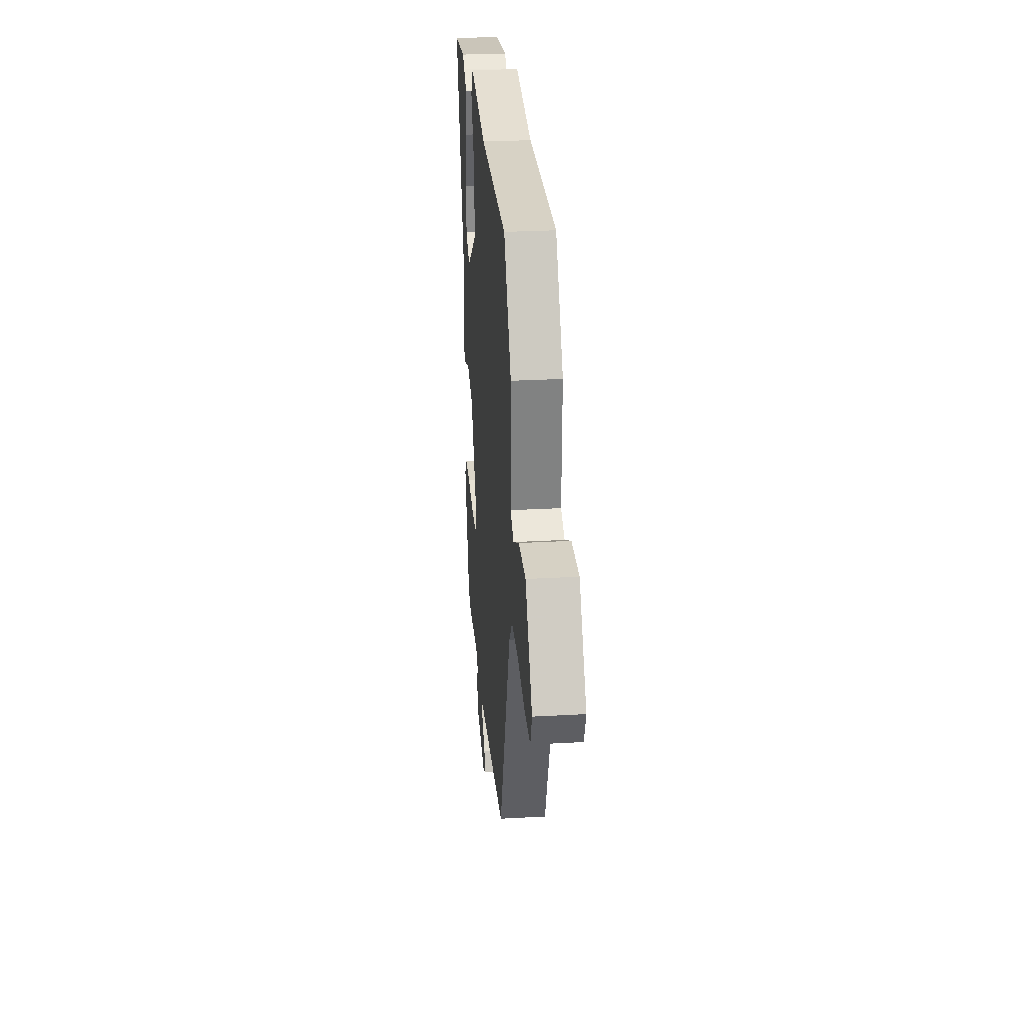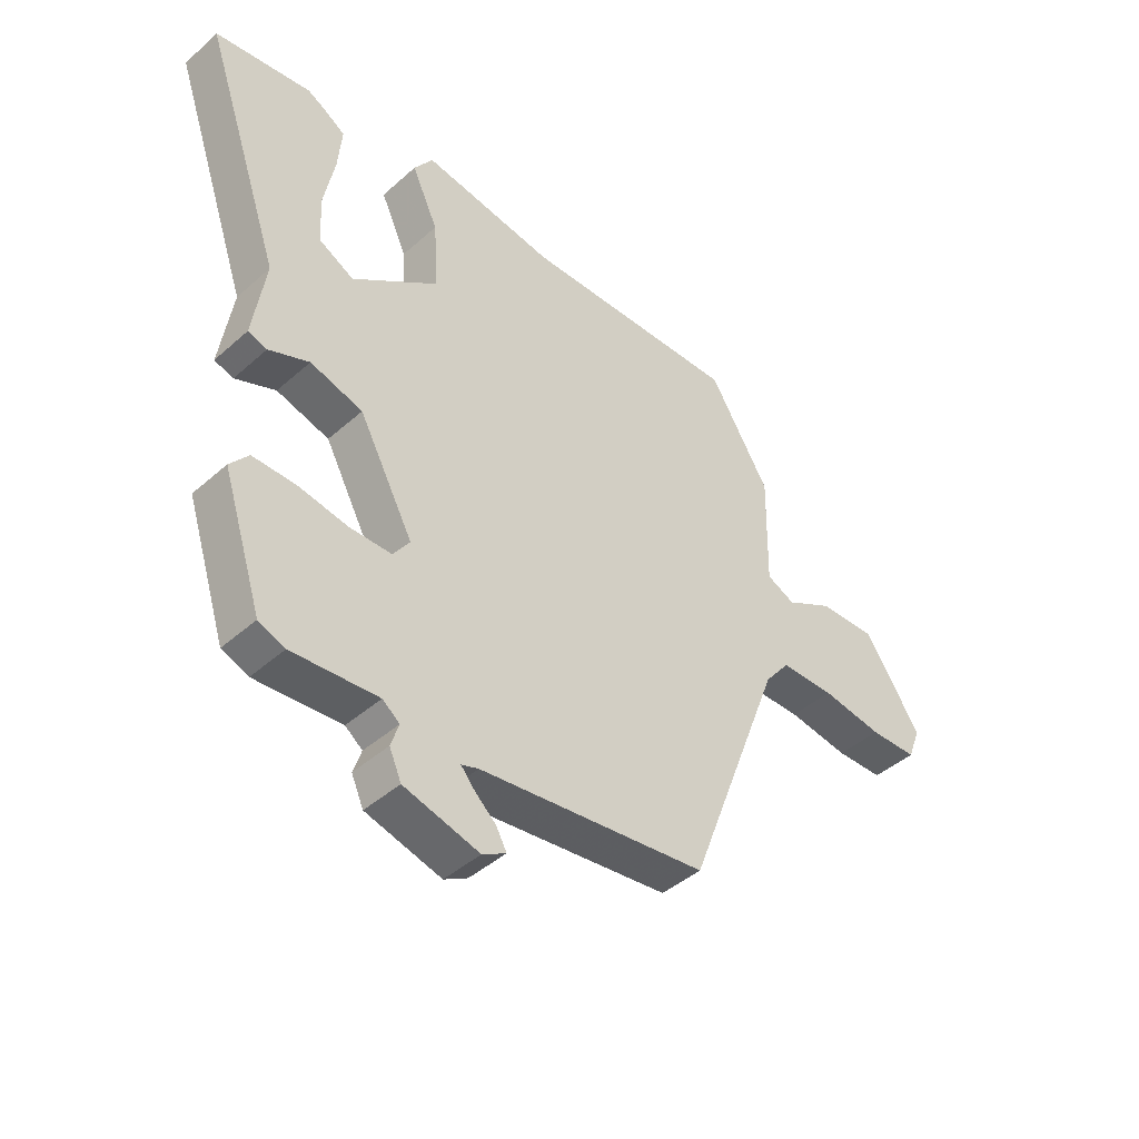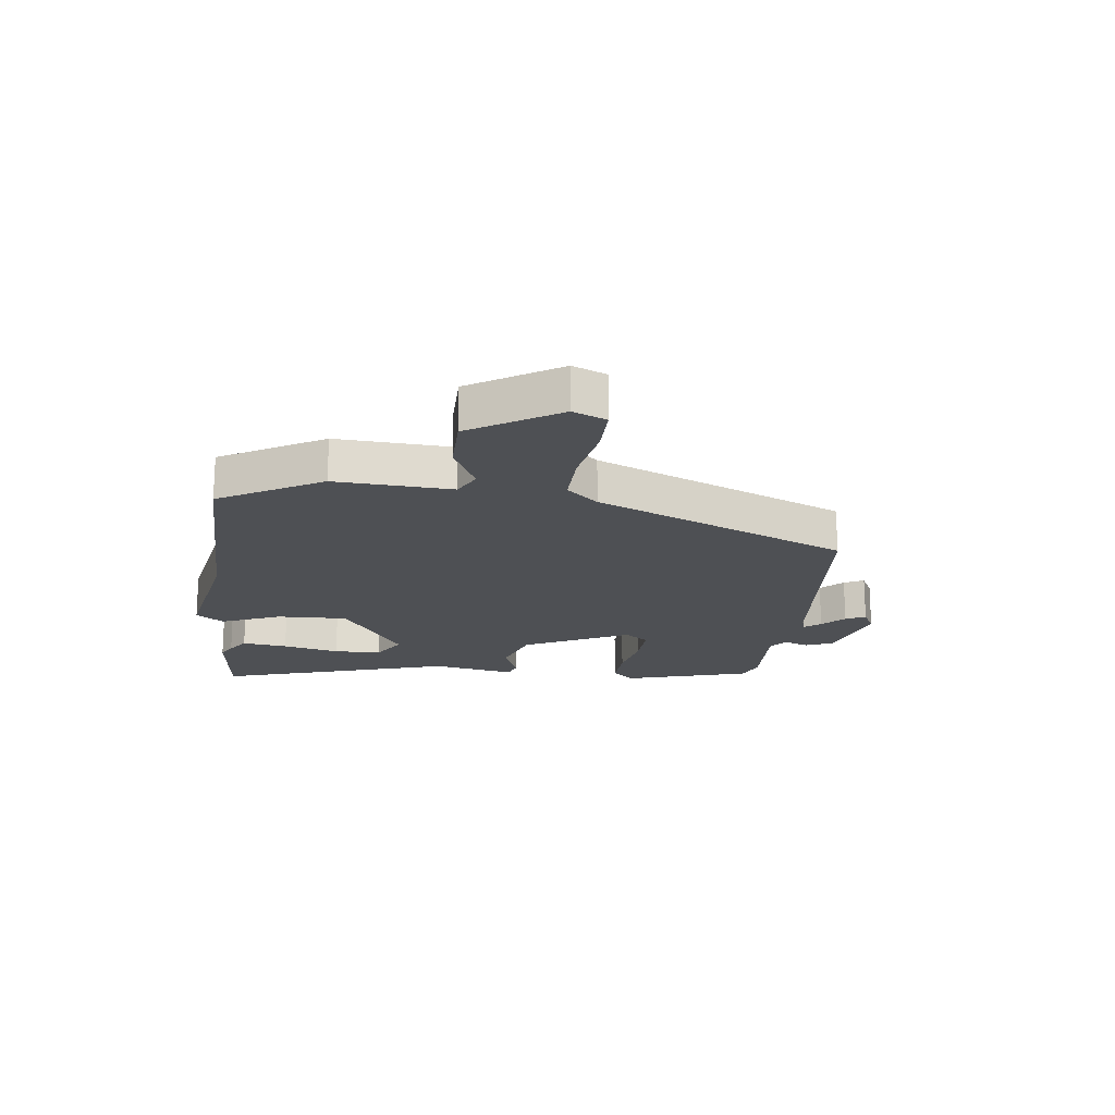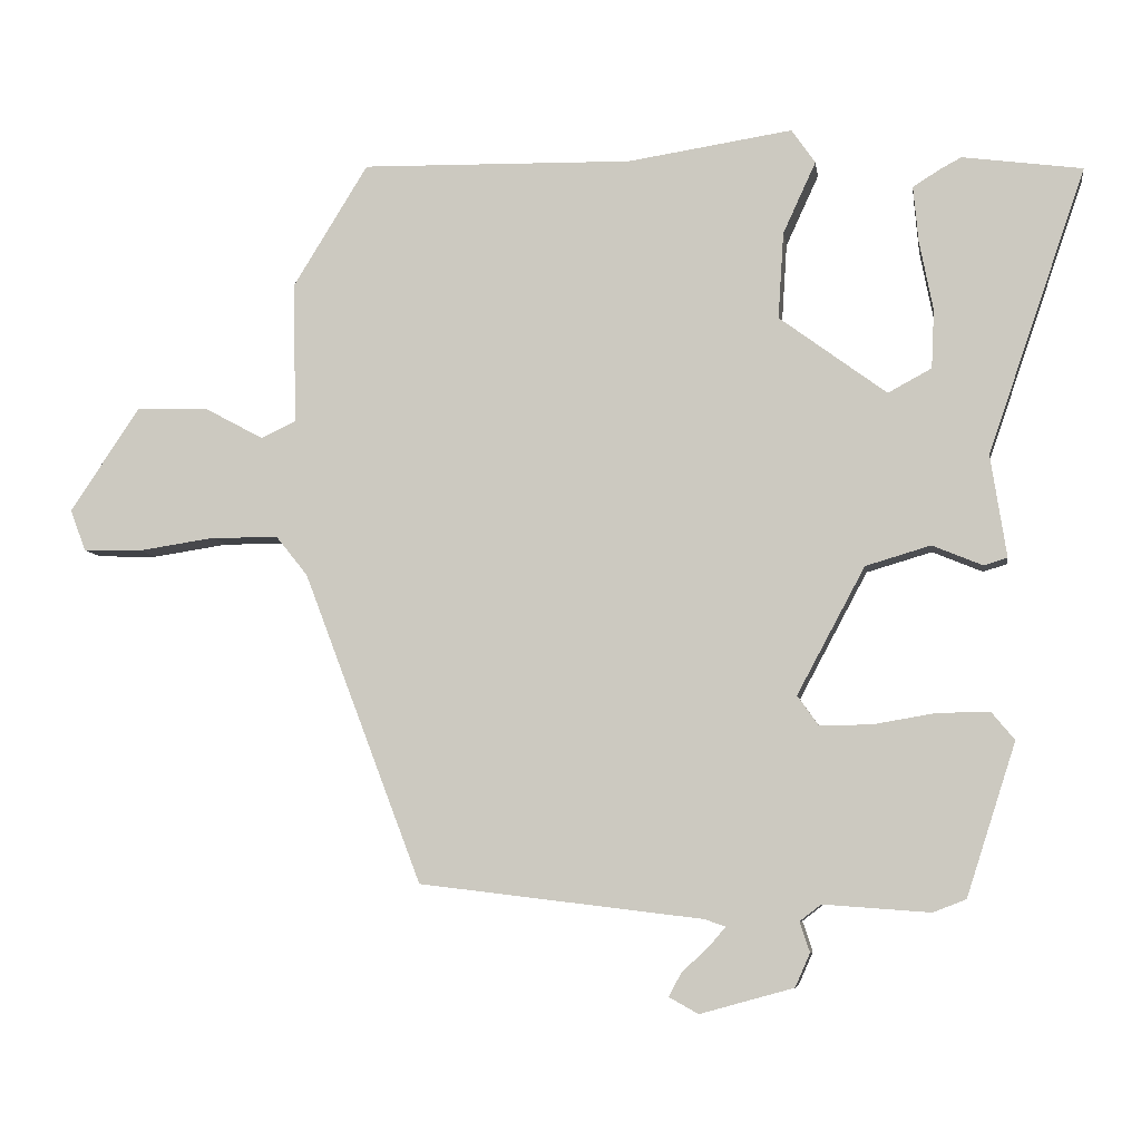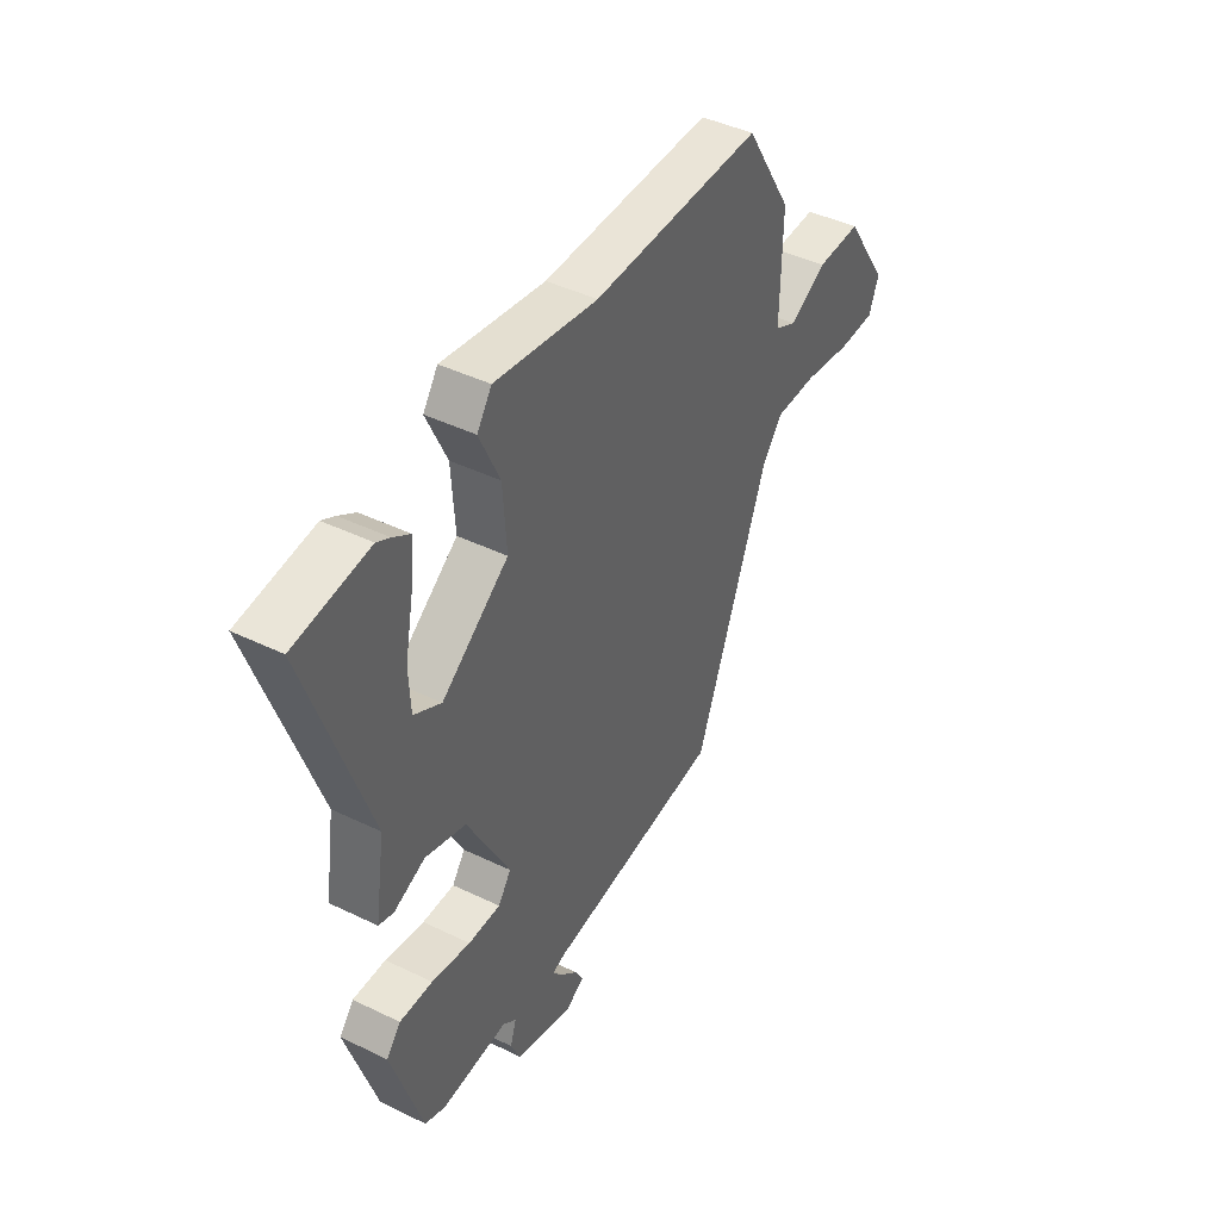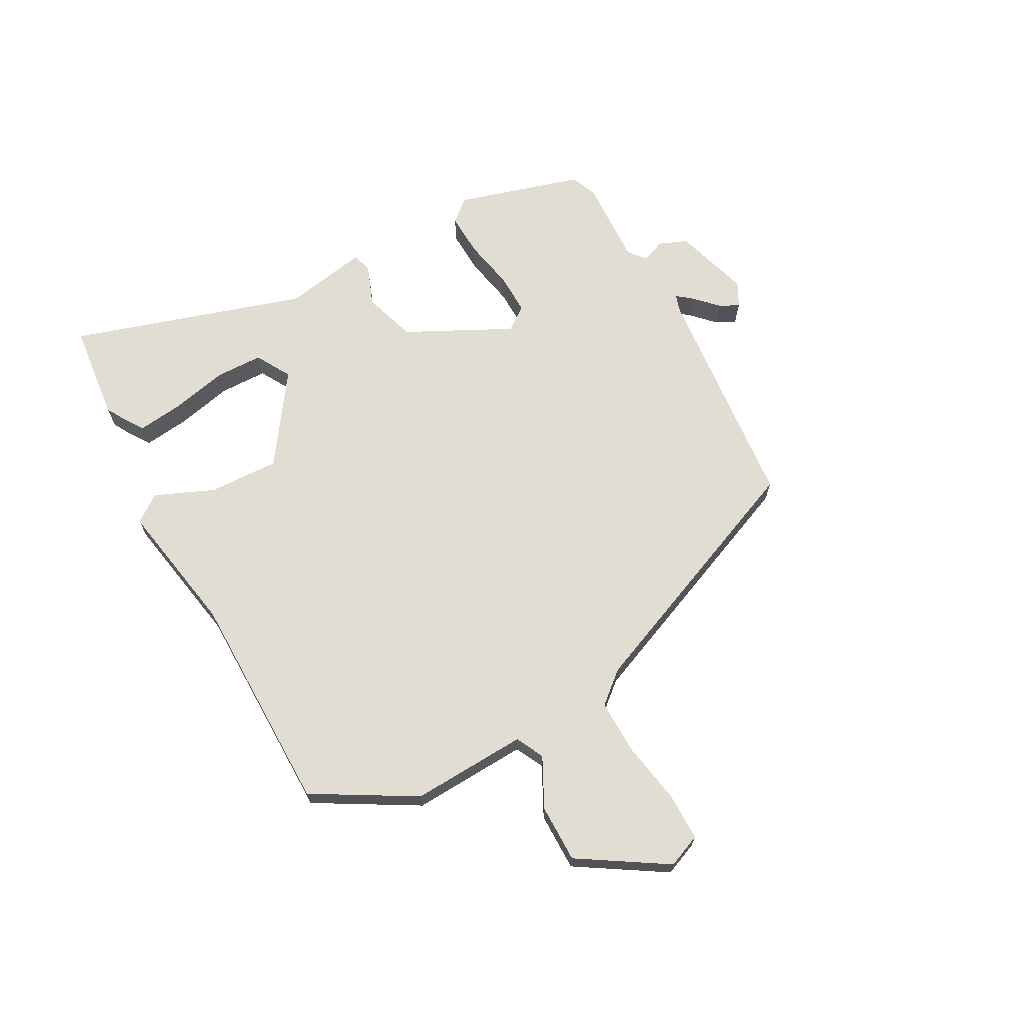
<metadata>
{"format":"obj","ext":"obj","renderer":"f3d","projection":"perspective","resolution":1024,"background":"white","views":[{"elev":28.6,"azim":85.2,"up":"+Z"},{"elev":-43.3,"azim":-43.8,"up":"+Z"},{"elev":-19.0,"azim":81.0,"up":"+Y"},{"elev":-7.2,"azim":-171.6,"up":"+Z"},{"elev":43.2,"azim":-60.1,"up":"+Z"},{"elev":68.3,"azim":59.8,"up":"+Y"}]}
</metadata>
<code>
v -0.599 0.07 0.486
v -0.432 0.07 0.509
v -0.402 0.07 0.493
v -0.364 0.07 0.469
v -0.371 0.07 0.391
v -0.39 0.07 0.293
v -0.386 0.07 0.211
v -0.325 0.07 0.178
v -0.175 0.07 0.289
v -0.183 0.07 0.41
v -0.229 0.07 0.51
v -0.196 0.07 0.558
v 0.035 0.07 0.523
v 0.416 0.07 0.531
v 0.521 0.07 0.36
v 0.517 0.07 0.161
v 0.566 0.07 0.138
v 0.649 0.07 0.183
v 0.749 0.07 0.186
v 0.847 0.07 0.039
v 0.825 0.07 -0.019
v 0.742 0.07 -0.021
v 0.635 0.07 -0.005
v 0.541 0.07 -0.006
v 0.497 0.07 -0.061
v 0.331 0.07 -0.496
v -0.065 0.07 -0.544
v -0.095 0.07 -0.554
v -0.072 0.07 -0.581
v -0.034 0.07 -0.616
v -0.016 0.07 -0.649
v -0.057 0.07 -0.672
v -0.188 0.07 -0.636
v -0.209 0.07 -0.589
v -0.195 0.07 -0.547
v -0.225 0.07 -0.524
v -0.374 0.07 -0.535
v -0.42 0.07 -0.517
v -0.489 0.07 -0.304
v -0.457 0.07 -0.265
v -0.383 0.07 -0.266
v -0.296 0.07 -0.281
v -0.224 0.07 -0.281
v -0.195 0.07 -0.24
v -0.29 0.07 -0.063
v -0.381 0.07 -0.036
v -0.451 0.07 -0.065
v -0.484 0.07 -0.055
v -0.462 0.07 0.088
v -0.599 0 0.486
v -0.432 0 0.509
v -0.402 0 0.493
v -0.364 0 0.469
v -0.371 0 0.391
v -0.39 0 0.293
v -0.386 0 0.211
v -0.325 0 0.178
v -0.175 0 0.289
v -0.183 0 0.41
v -0.229 0 0.51
v -0.196 0 0.558
v 0.035 0 0.523
v 0.416 0 0.531
v 0.521 0 0.36
v 0.517 0 0.161
v 0.566 0 0.138
v 0.649 0 0.183
v 0.749 0 0.186
v 0.847 0 0.039
v 0.825 0 -0.019
v 0.742 0 -0.021
v 0.635 0 -0.005
v 0.541 0 -0.006
v 0.497 0 -0.061
v 0.331 0 -0.496
v -0.065 0 -0.544
v -0.095 0 -0.554
v -0.072 0 -0.581
v -0.034 0 -0.616
v -0.016 0 -0.649
v -0.057 0 -0.672
v -0.188 0 -0.636
v -0.209 0 -0.589
v -0.195 0 -0.547
v -0.225 0 -0.524
v -0.374 0 -0.535
v -0.42 0 -0.517
v -0.489 0 -0.304
v -0.457 0 -0.265
v -0.383 0 -0.266
v -0.296 0 -0.281
v -0.224 0 -0.281
v -0.195 0 -0.24
v -0.29 0 -0.063
v -0.381 0 -0.036
v -0.451 0 -0.065
v -0.484 0 -0.055
v -0.462 0 0.088
f 46 47 48 49
f 45 46 49 1
f 40 41 42
f 39 40 42
f 38 39 42
f 37 38 42
f 36 37 42
f 35 36 42 43
f 33 34 35
f 32 33 35
f 31 32 35
f 30 31 35
f 29 30 35
f 28 29 35
f 35 43 44
f 28 35 44
f 27 28 44
f 25 26 27 44
f 21 22 23
f 20 21 23
f 19 20 23
f 18 19 23
f 17 18 23
f 16 17 23 24
f 13 14 15 16
f 16 24 25
f 13 16 25
f 12 13 25
f 11 12 25
f 10 11 25
f 4 5 6
f 3 4 6
f 2 3 6
f 1 2 6
f 1 6 7
f 45 1 7
f 44 45 7 8
f 25 44 8 9
f 9 10 25
f 98 97 96 95
f 50 98 95 94
f 91 90 89
f 91 89 88
f 91 88 87
f 91 87 86
f 91 86 85
f 92 91 85 84
f 84 83 82
f 84 82 81
f 84 81 80
f 84 80 79
f 84 79 78
f 84 78 77
f 93 92 84
f 93 84 77
f 93 77 76
f 93 76 75 74
f 72 71 70
f 72 70 69
f 72 69 68
f 72 68 67
f 72 67 66
f 73 72 66 65
f 65 64 63 62
f 74 73 65
f 74 65 62
f 74 62 61
f 74 61 60
f 74 60 59
f 55 54 53
f 55 53 52
f 55 52 51
f 55 51 50
f 56 55 50
f 56 50 94
f 57 56 94 93
f 58 57 93 74
f 74 59 58
f 1 50 51 2
f 2 51 52 3
f 3 52 53 4
f 4 53 54 5
f 5 54 55 6
f 6 55 56 7
f 7 56 57 8
f 8 57 58 9
f 9 58 59 10
f 10 59 60 11
f 11 60 61 12
f 12 61 62 13
f 13 62 63 14
f 14 63 64 15
f 15 64 65 16
f 16 65 66 17
f 17 66 67 18
f 18 67 68 19
f 19 68 69 20
f 20 69 70 21
f 21 70 71 22
f 22 71 72 23
f 23 72 73 24
f 24 73 74 25
f 25 74 75 26
f 26 75 76 27
f 27 76 77 28
f 28 77 78 29
f 29 78 79 30
f 30 79 80 31
f 31 80 81 32
f 32 81 82 33
f 33 82 83 34
f 34 83 84 35
f 35 84 85 36
f 36 85 86 37
f 37 86 87 38
f 38 87 88 39
f 39 88 89 40
f 40 89 90 41
f 41 90 91 42
f 42 91 92 43
f 43 92 93 44
f 44 93 94 45
f 45 94 95 46
f 46 95 96 47
f 47 96 97 48
f 48 97 98 49
f 49 98 50 1

</code>
